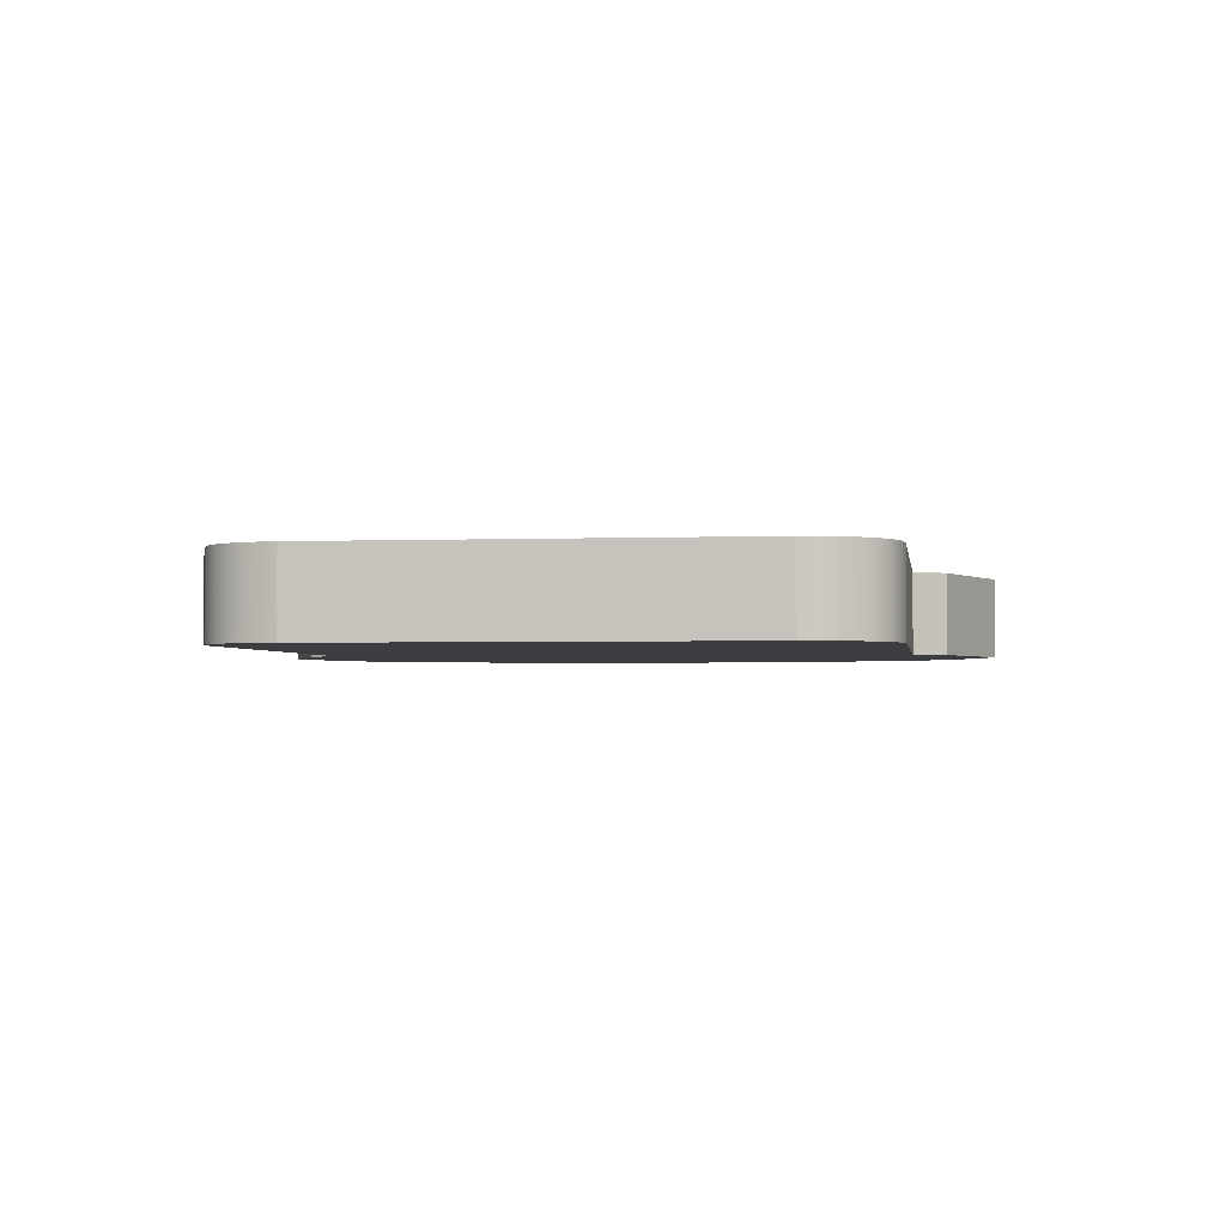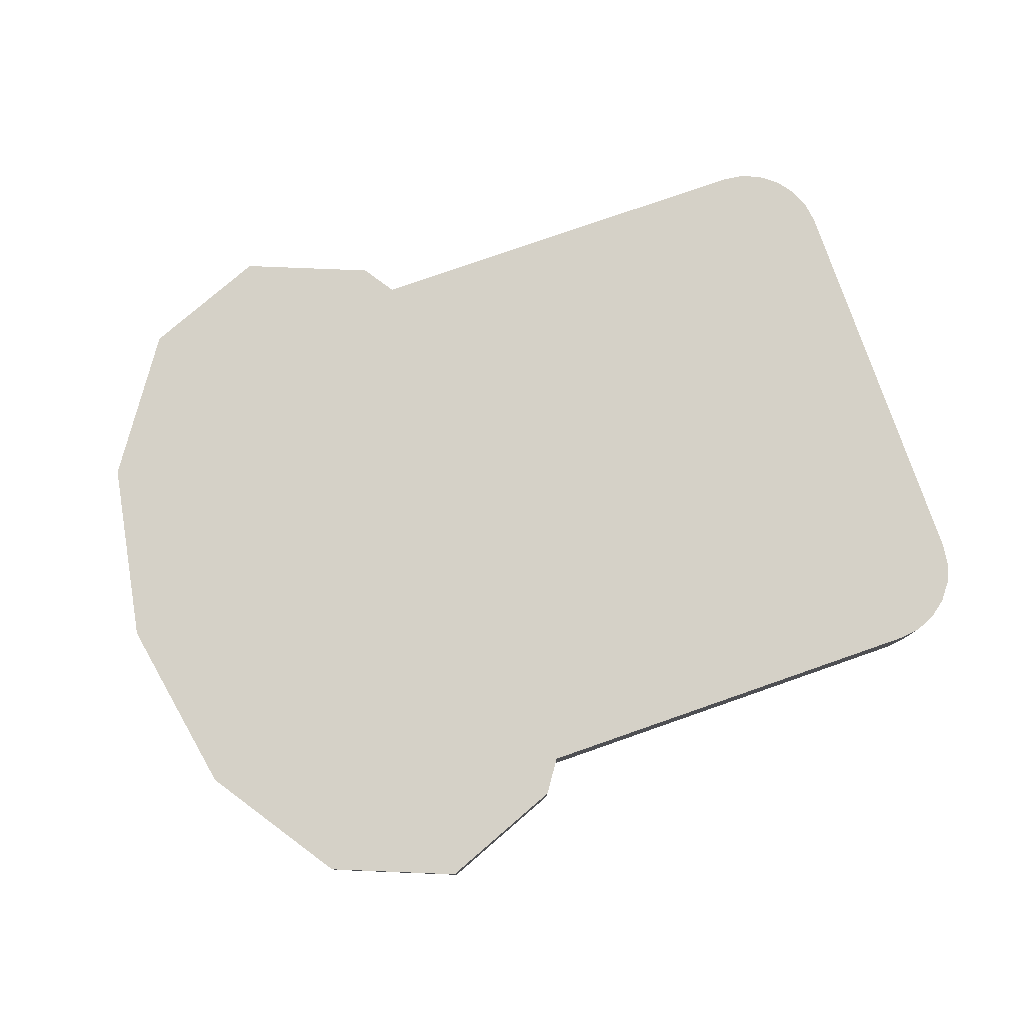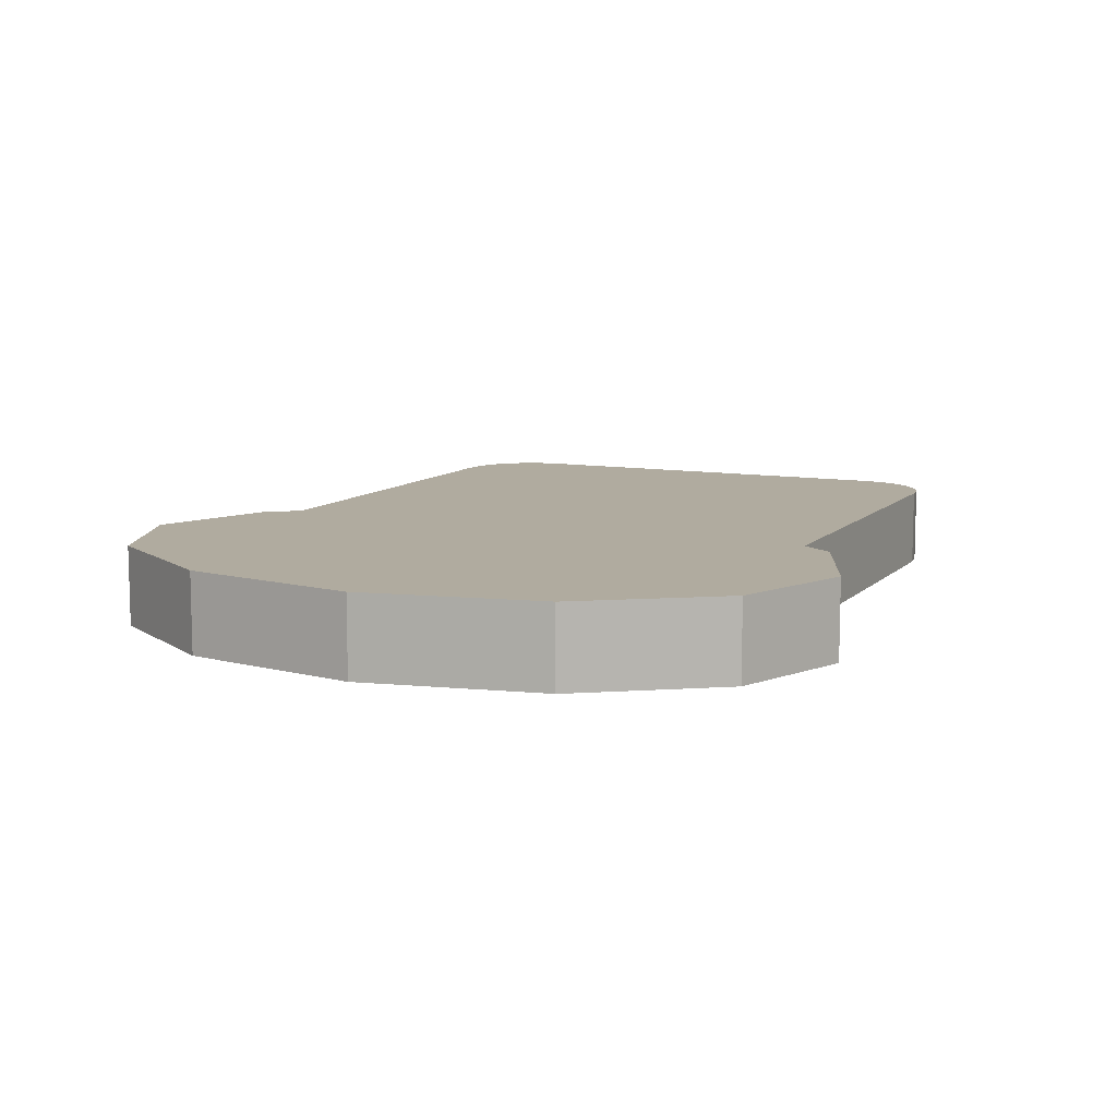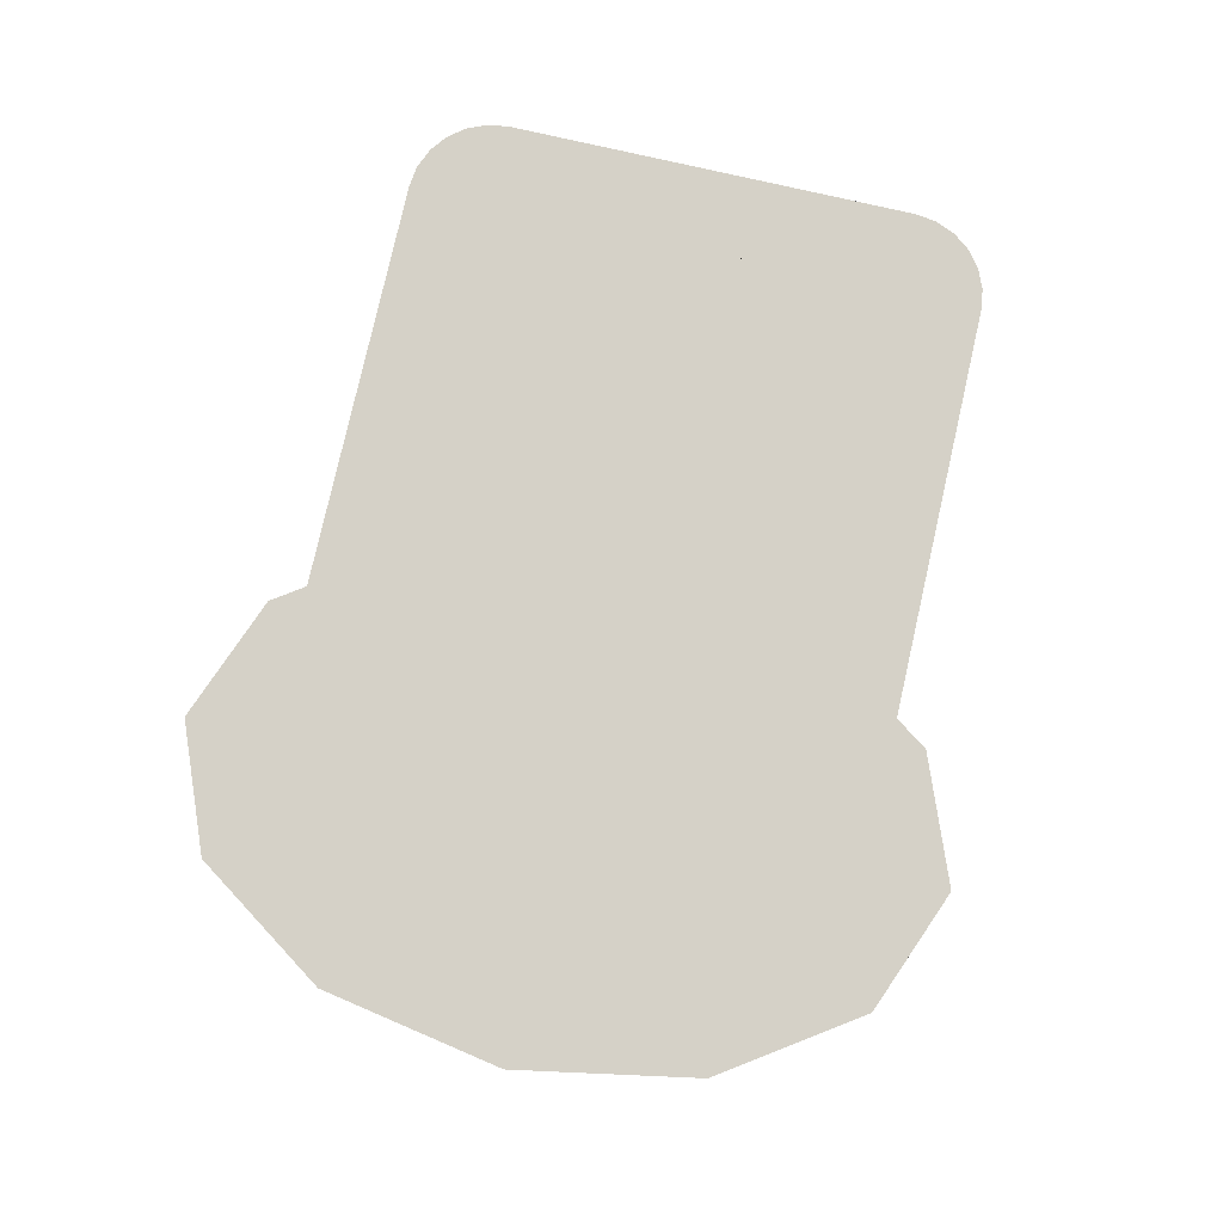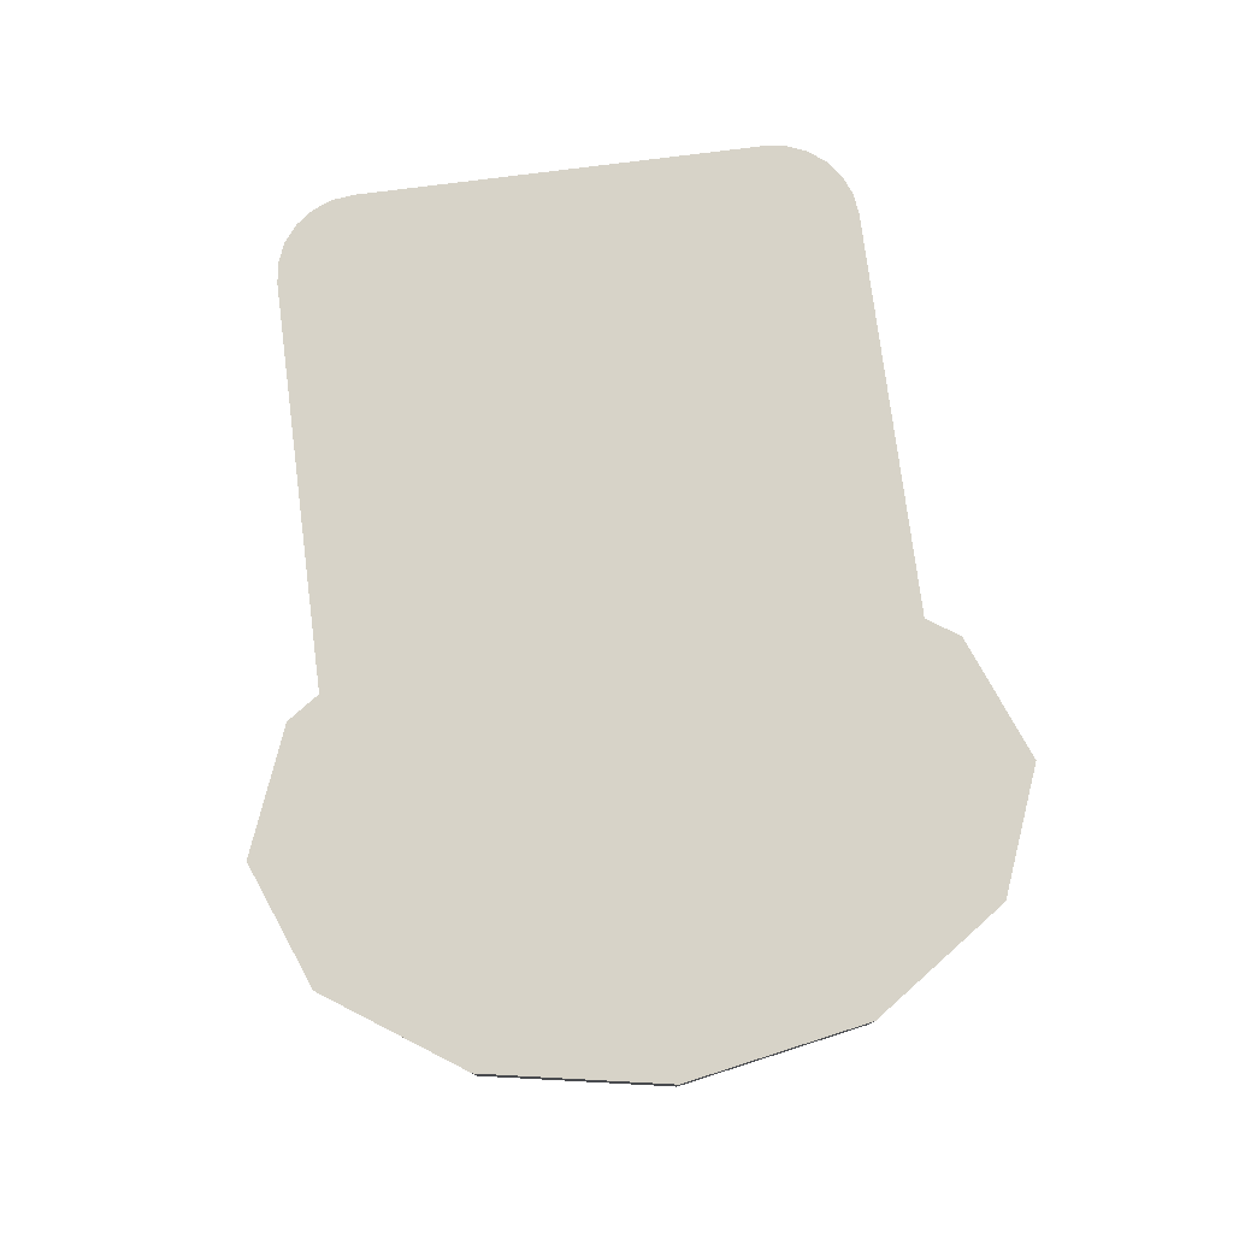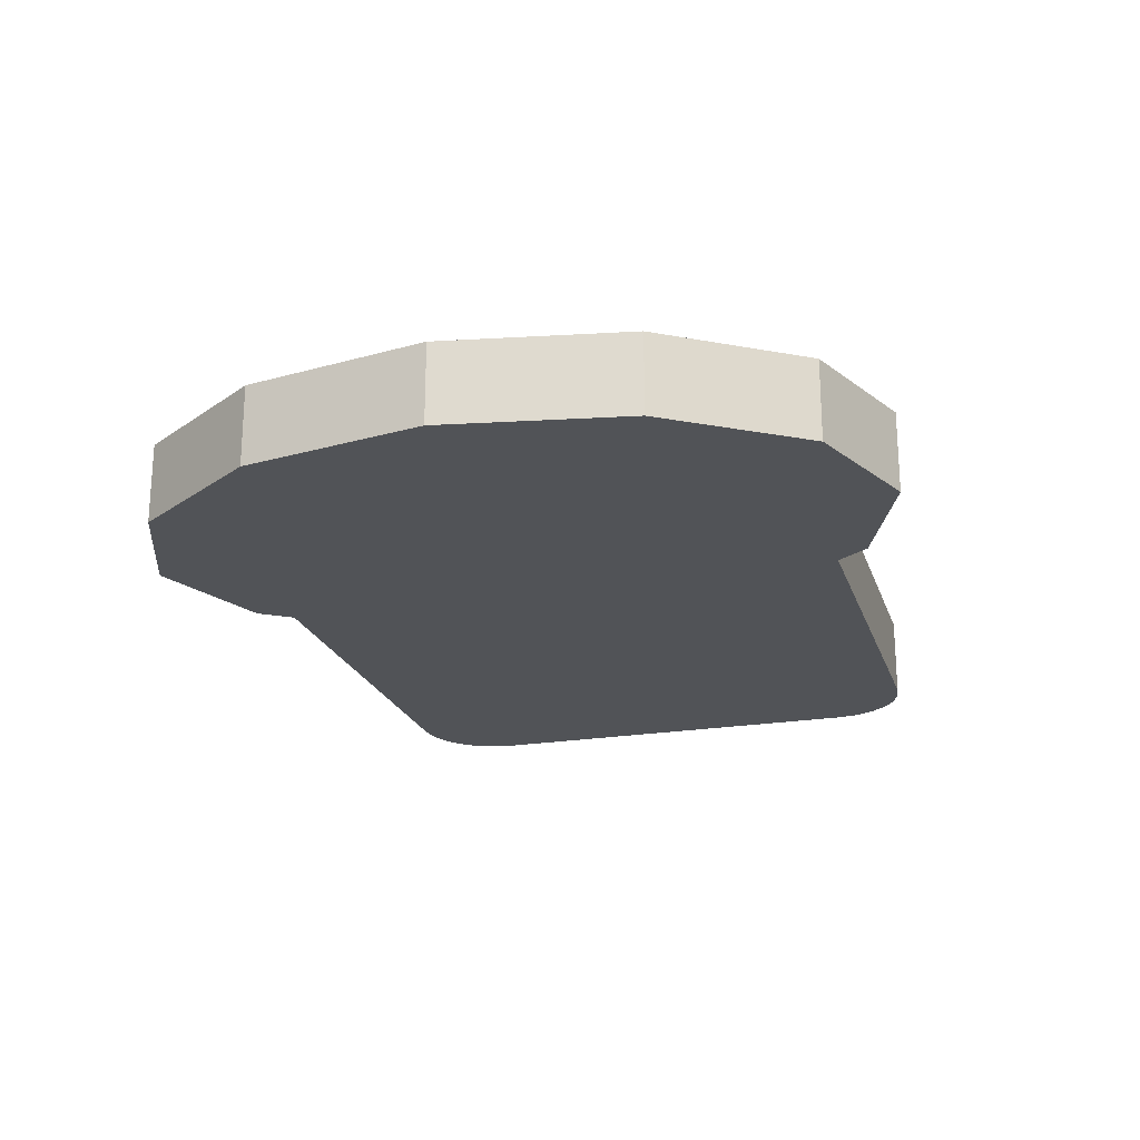
<metadata>
{"format":"obj","ext":"obj","renderer":"f3d","projection":"perspective","resolution":1024,"background":"white","views":[{"elev":-2.3,"azim":98.1,"up":"+Y"},{"elev":79.0,"azim":-19.2,"up":"+Y"},{"elev":9.7,"azim":-65.6,"up":"+Y"},{"elev":79.7,"azim":-77.2,"up":"+Y"},{"elev":77.2,"azim":-97.3,"up":"+Y"},{"elev":-21.9,"azim":-73.9,"up":"+Y"}]}
</metadata>
<code>
g bread
v -0.2212 0 0
v -0.2045 2.484e-10 0.09148
v -0.2045 2.484e-10 -0.09148
v -0.159 9.269e-10 -0.1584
v -0.1795 6.203e-10 0
v -0.1658 8.256e-10 -0.07561
v -0.1322 1.326e-09 -0.125
v -0.09675 1.854e-09 -0.183
v -0.09675 1.854e-09 -0.1389
v -0.03455 2.781e-09 -0.1584
v -0.06131 2.382e-09 -0.125
v -0.04525 2.621e-09 -0.1013
v -0.02357 2.944e-09 -0.1423
v 0.1802 5.981e-09 -0.1013
v 0.1802 5.981e-09 -0.1423
v 0.1908 6.139e-09 -0.1409
v 0.1802 5.981e-09 0.1013
v 0.1802 5.981e-09 0.1423
v 0.1908 6.139e-09 0.1409
v 0.2007 6.286e-09 -0.1368
v 0.2007 6.286e-09 0.1368
v 0.2092 6.412e-09 -0.1303
v 0.2092 6.412e-09 0.1303
v 0.2157 6.509e-09 -0.1218
v 0.2157 6.509e-09 0.1218
v 0.2198 6.57e-09 -0.1119
v 0.2198 6.57e-09 0.1119
v 0.2212 6.591e-09 -0.1013
v 0.2212 6.591e-09 0.1013
v -0.02357 2.944e-09 0.1423
v -0.04525 2.621e-09 0.1013
v -0.03455 2.781e-09 0.1584
v -0.06131 2.382e-09 0.125
v -0.09675 1.854e-09 0.1389
v -0.09675 1.854e-09 0.183
v -0.1322 1.326e-09 0.125
v -0.159 9.269e-10 0.1584
v -0.1658 8.256e-10 0.07561
v -0.2212 0.03974 0
v -0.2045 0.03974 -0.09148
v -0.159 0.03974 -0.1584
v -0.09675 0.03974 -0.183
v 0.2212 0.03974 0.1013
v 0.2212 0.03974 -0.1013
v -0.02357 0.03974 -0.1423
v -0.03455 0.03974 -0.1584
v 0.1802 0.03974 -0.1423
v -0.09675 0.03974 0.183
v -0.03455 0.03974 0.1584
v 0.2198 0.03974 -0.1119
v 0.2157 0.03974 -0.1218
v 0.2092 0.03974 -0.1303
v -0.159 0.03974 0.1584
v -0.2045 0.03974 0.09148
v -0.02357 0.03974 0.1423
v 0.1802 0.03974 0.1423
v -0.1795 0.03974 0
v -0.1658 0.03974 0.07561
v -0.1322 0.03974 0.125
v -0.09675 0.03974 0.1389
v -0.06131 0.03974 0.125
v -0.04525 0.03974 0.1013
v 0.1802 0.03974 0.1013
v 0.1802 0.03974 -0.1013
v -0.04525 0.03974 -0.1013
v -0.06131 0.03974 -0.125
v -0.09675 0.03974 -0.1389
v -0.1322 0.03974 -0.125
v -0.1658 0.03974 -0.07561
v 0.1908 0.03974 0.1409
v 0.1908 0.03974 -0.1409
v 0.2007 0.03974 0.1368
v 0.2007 0.03974 -0.1368
v 0.2092 0.03974 0.1303
v 0.2157 0.03974 0.1218
v 0.2198 0.03974 0.1119
f 3 2 1
f 2 3 4
f 2 4 5
f 5 4 6
f 6 4 7
f 7 4 8
f 7 8 9
f 9 8 10
f 9 10 11
f 11 10 12
f 12 10 13
f 12 13 14
f 14 13 15
f 14 15 16
f 14 16 17
f 17 16 18
f 18 16 19
f 19 16 20
f 19 20 21
f 21 20 22
f 21 22 23
f 23 22 24
f 23 24 25
f 25 24 26
f 25 26 27
f 27 26 28
f 27 28 29
f 30 17 18
f 30 31 17
f 32 31 30
f 32 33 31
f 32 34 33
f 35 34 32
f 35 36 34
f 37 36 35
f 37 38 36
f 37 5 38
f 5 37 2
f 40 1 39
f 1 40 3
f 41 8 4
f 8 41 42
f 28 43 29
f 43 28 44
f 10 45 13
f 45 10 46
f 45 15 13
f 15 45 47
f 42 10 8
f 10 42 46
f 32 48 35
f 48 32 49
f 26 44 28
f 44 26 50
f 24 50 26
f 50 24 51
f 22 51 24
f 51 22 52
f 54 37 53
f 37 54 2
f 39 2 54
f 2 39 1
f 41 3 40
f 3 41 4
f 18 55 30
f 55 18 56
f 53 57 54
f 57 53 58
f 58 53 59
f 59 53 48
f 59 48 60
f 60 48 49
f 60 49 61
f 61 49 62
f 62 49 55
f 62 55 63
f 63 55 56
f 63 56 64
f 41 54 57
f 40 54 41
f 54 40 39
f 47 64 56
f 45 64 47
f 45 65 64
f 46 65 45
f 46 66 65
f 46 67 66
f 42 67 46
f 41 68 42
f 42 68 67
f 41 69 68
f 41 57 69
f 47 56 70
f 47 70 71
f 71 70 72
f 71 72 73
f 73 72 74
f 73 74 52
f 52 74 75
f 52 75 51
f 51 75 50
f 50 75 76
f 50 76 43
f 50 43 44
f 30 49 32
f 49 30 55
f 35 53 37
f 53 35 48
f 21 70 19
f 70 21 72
f 25 74 23
f 74 25 75
f 19 56 18
f 56 19 70
f 27 75 25
f 75 27 76
f 73 22 20
f 22 73 52
f 23 72 21
f 72 23 74
f 71 20 16
f 20 71 73
f 29 76 27
f 76 29 43
f 47 16 15
f 16 47 71
f 58 69 57
f 69 58 68
f 68 58 59
f 68 59 60
f 68 60 67
f 67 60 61
f 67 61 66
f 66 61 62
f 66 62 65
f 65 62 63
f 65 63 64
f 6 38 5
f 38 6 7
f 38 7 36
f 36 7 9
f 36 9 34
f 34 9 11
f 34 11 33
f 33 11 31
f 31 11 12
f 31 12 14
f 31 14 17

</code>
